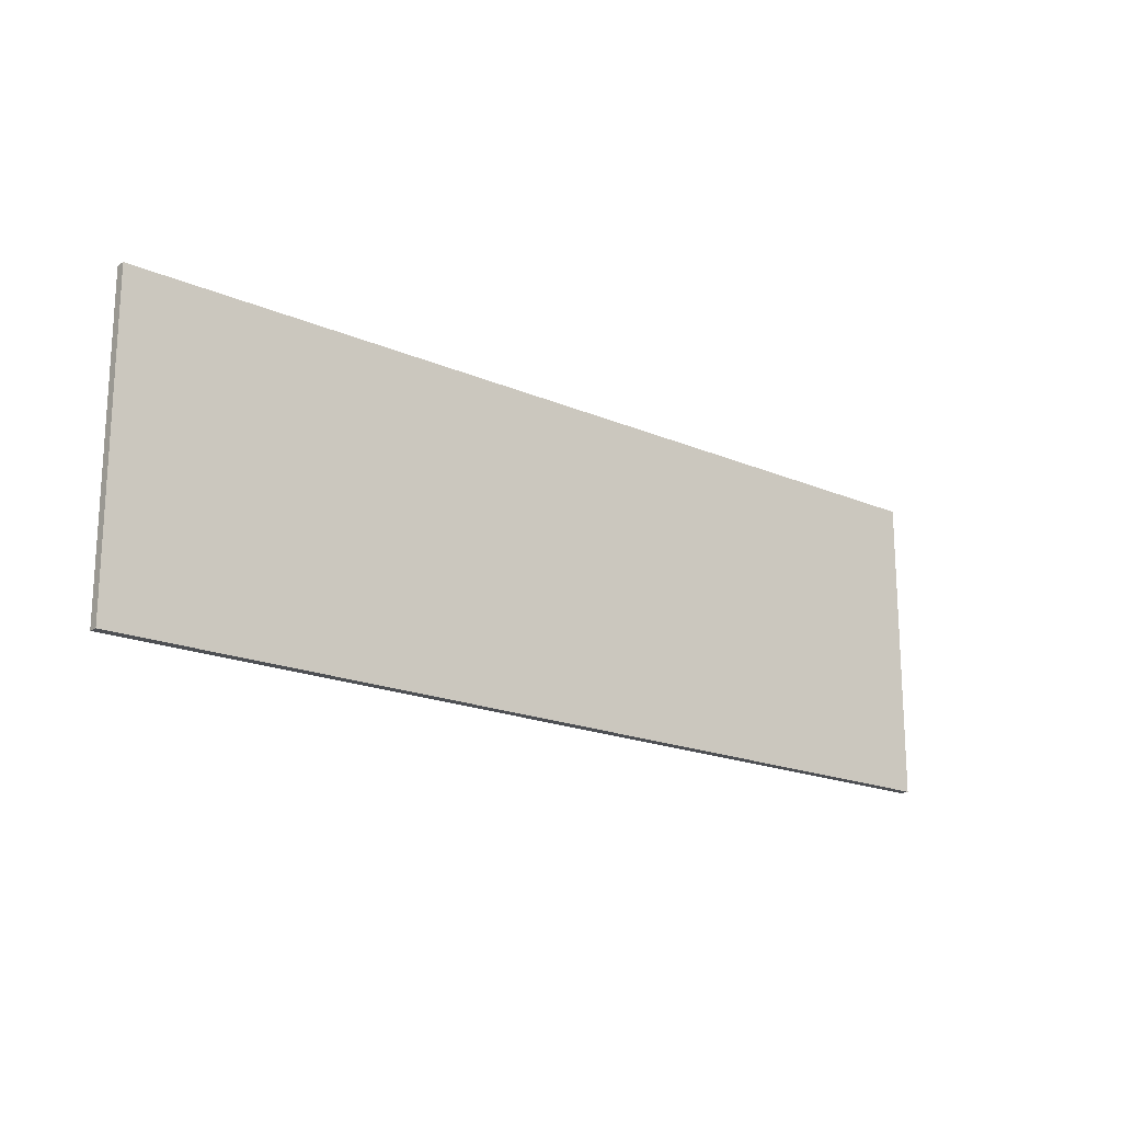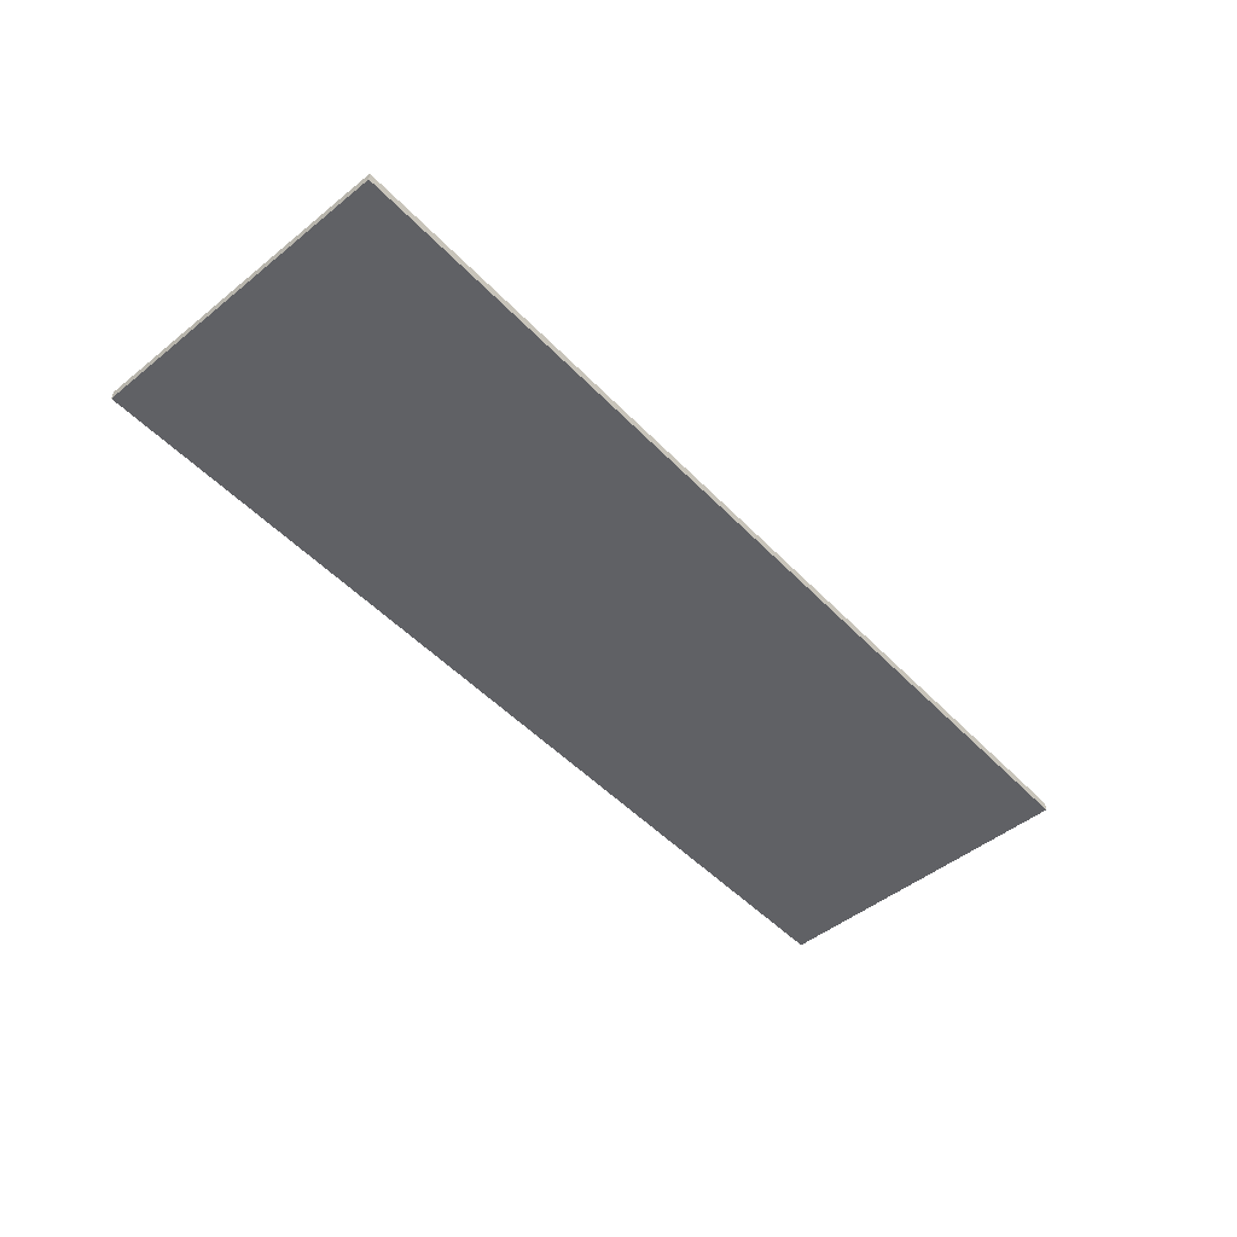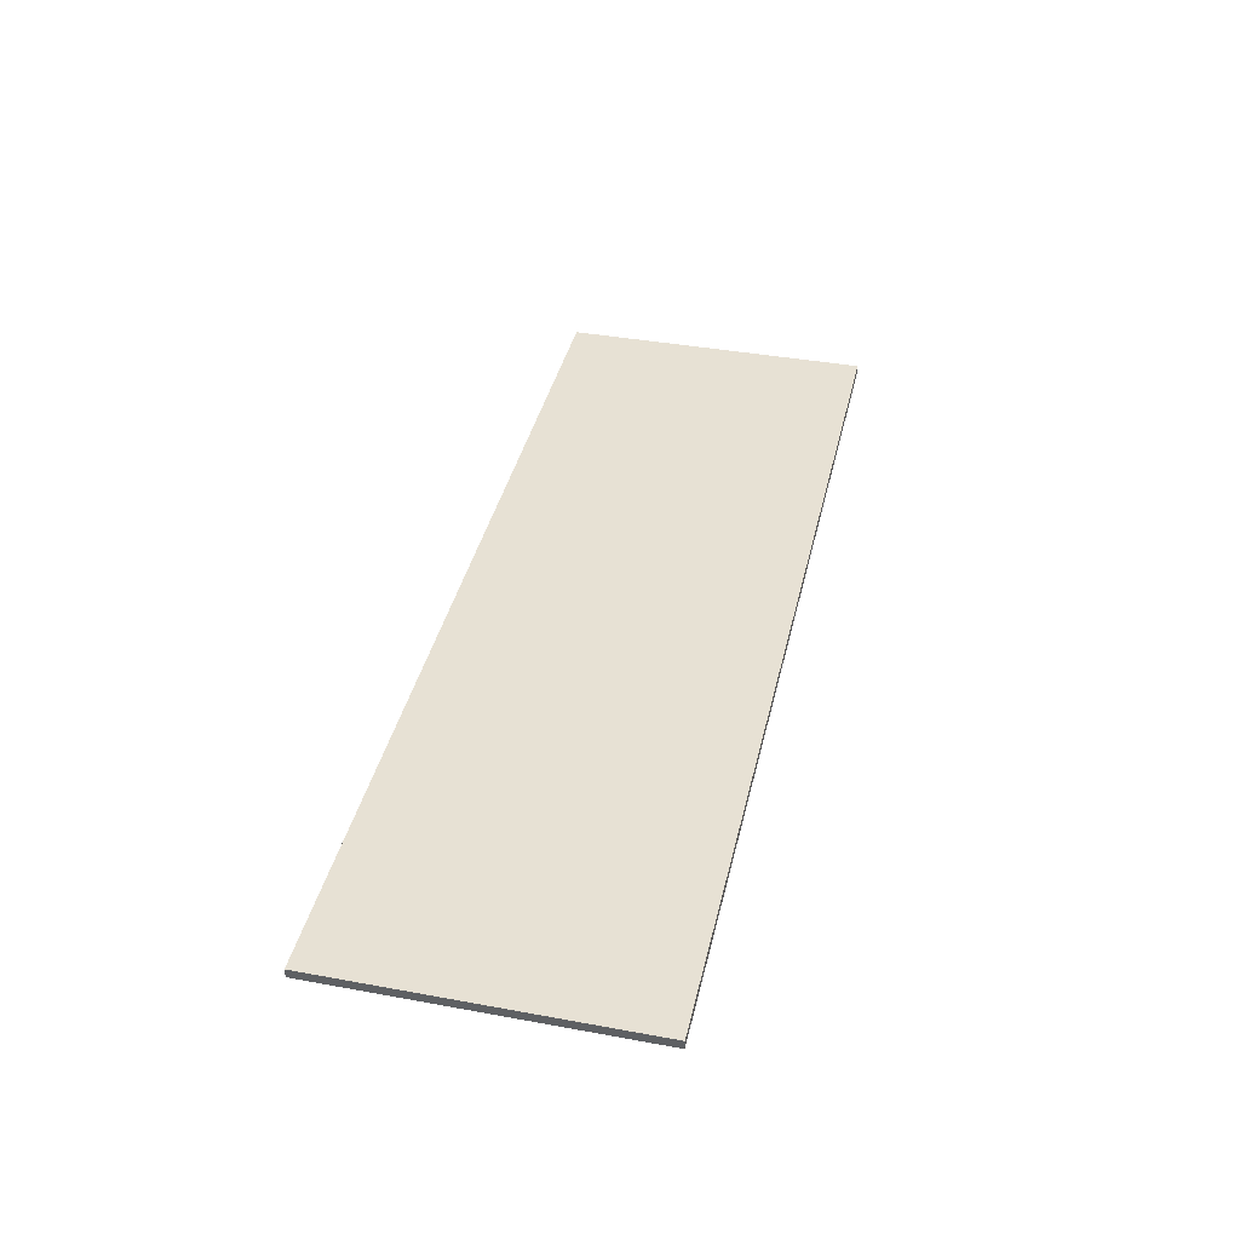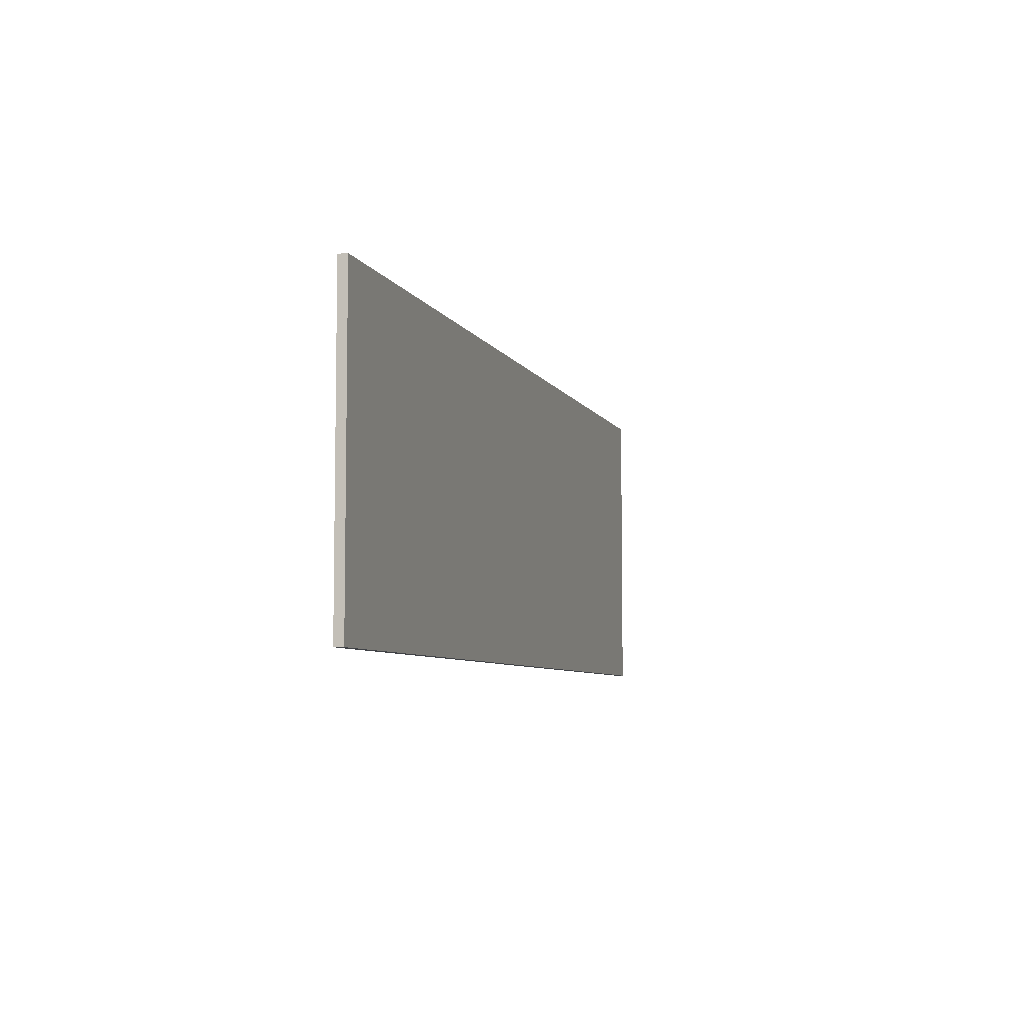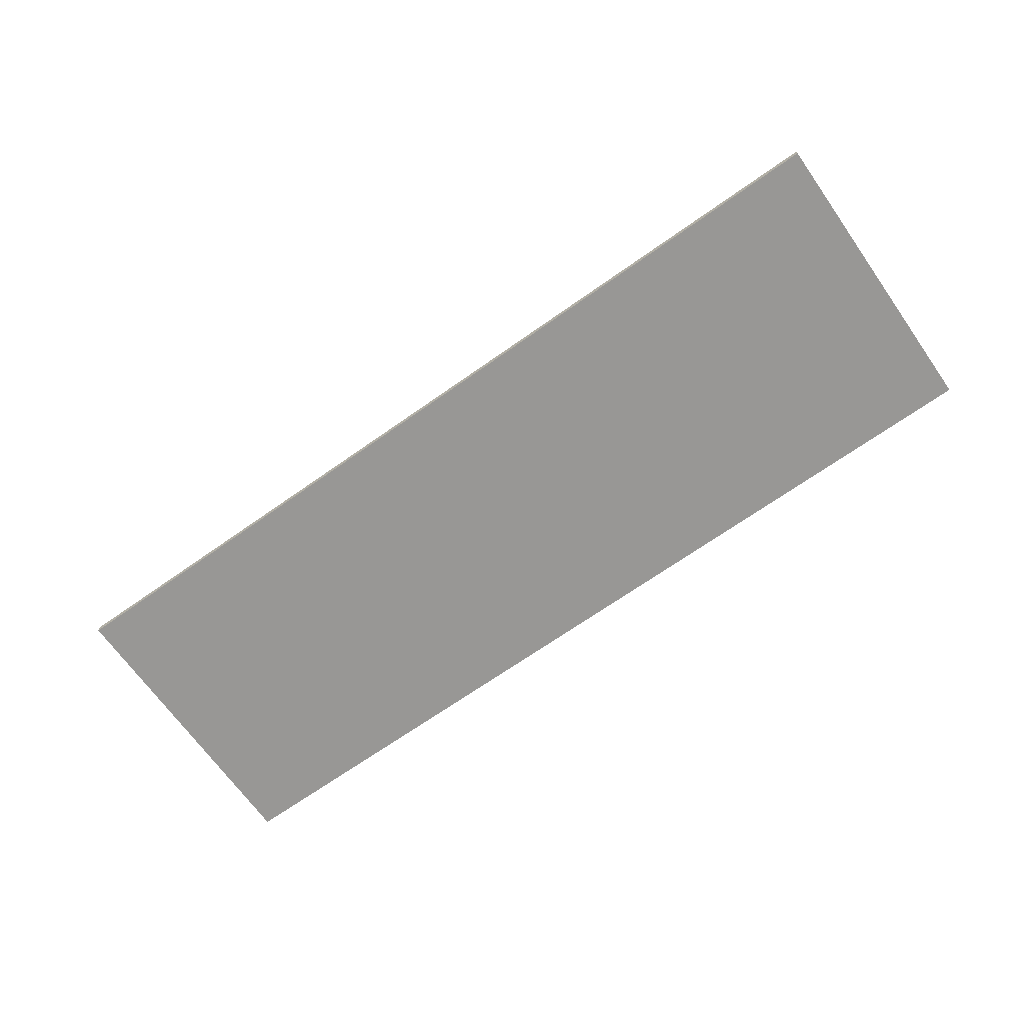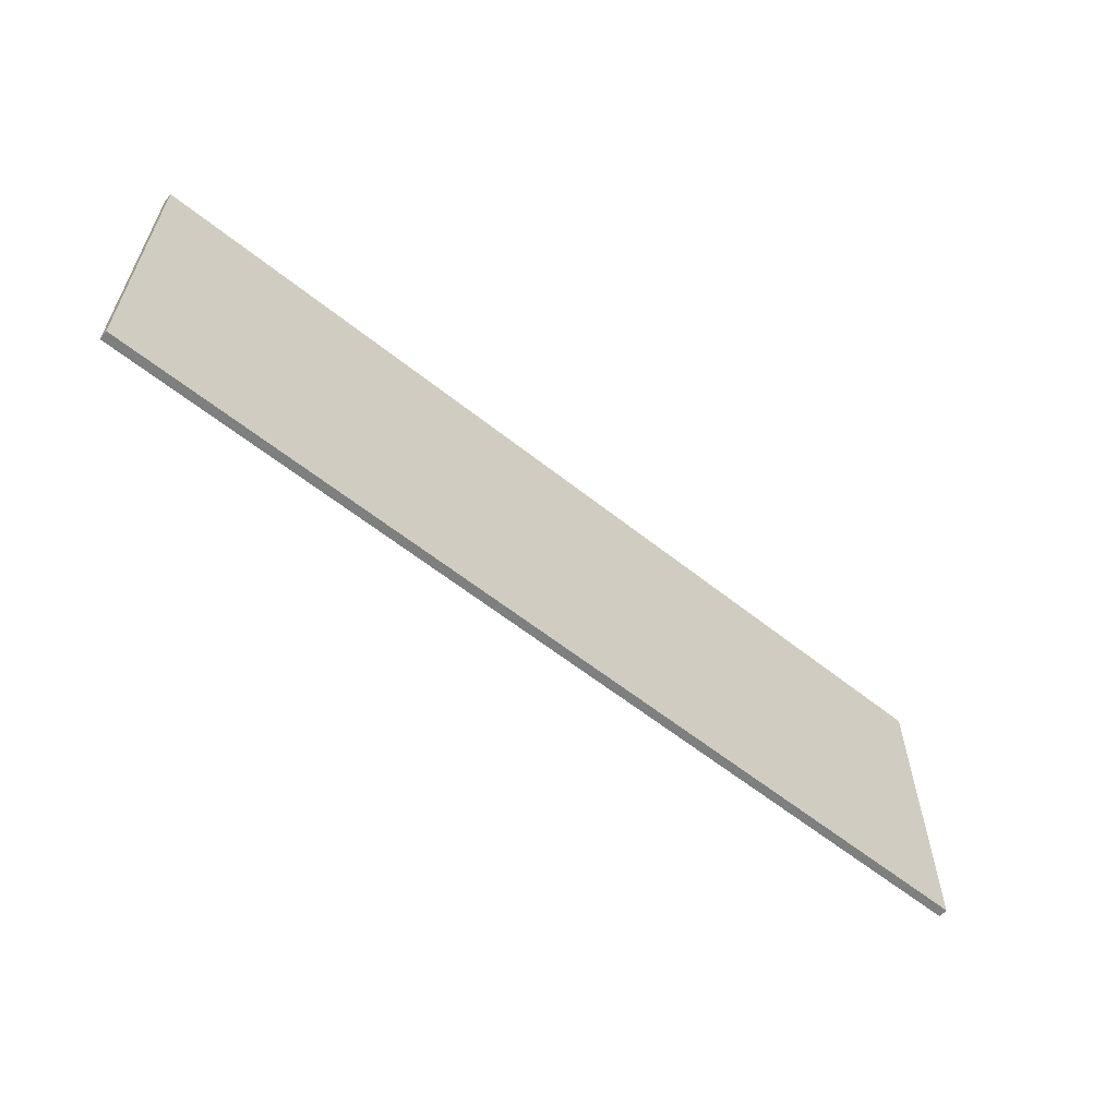
<metadata>
{"format":"obj","ext":"obj","renderer":"f3d","projection":"perspective","resolution":1024,"background":"white","views":[{"elev":-18.4,"azim":-39.9,"up":"+Y"},{"elev":-49.3,"azim":131.5,"up":"+Z"},{"elev":39.6,"azim":102.8,"up":"+Z"},{"elev":-6.4,"azim":-73.4,"up":"+Y"},{"elev":-68.2,"azim":-144.7,"up":"+Z"},{"elev":-59.7,"azim":140.7,"up":"+Y"}]}
</metadata>
<code>
o model_10
v 26.86 47.12 -0.1466
v 26.86 47.12 -0.05345
v 17.34 47.12 -0.1466
v 17.34 47.12 -0.05345
v 17.34 50.28 -0.05345
v 17.34 47.12 -0.05345
v 26.86 50.28 -0.05345
v 26.86 47.12 -0.05345
v 17.34 50.28 -0.05345
v 17.34 50.28 -0.1466
v 17.34 47.12 -0.05345
v 17.34 47.12 -0.1466
v 26.86 47.12 -0.05345
v 26.86 47.12 -0.1466
v 26.86 50.28 -0.05345
v 26.86 50.28 -0.1466
v 26.86 50.28 -0.1466
v 26.86 47.12 -0.1466
v 17.34 50.28 -0.1466
v 17.34 47.12 -0.1466
v 26.86 50.28 -0.05345
v 26.86 50.28 -0.1466
v 17.34 50.28 -0.05345
v 17.34 50.28 -0.1466
f 1 2 3
f 2 4 3
f 3 4 4
f 4 5 4
f 4 5 5
f 5 6 5
f 5 6 7
f 6 8 7
f 7 8 8
f 8 9 8
f 8 9 9
f 9 10 9
f 9 10 11
f 10 12 11
f 11 12 12
f 12 13 12
f 12 13 13
f 13 14 13
f 13 14 15
f 14 16 15
f 15 16 16
f 16 17 16
f 16 17 17
f 17 18 17
f 17 18 19
f 18 20 19
f 19 20 20
f 20 21 20
f 20 21 21
f 21 22 21
f 21 22 23
f 22 24 23

</code>
